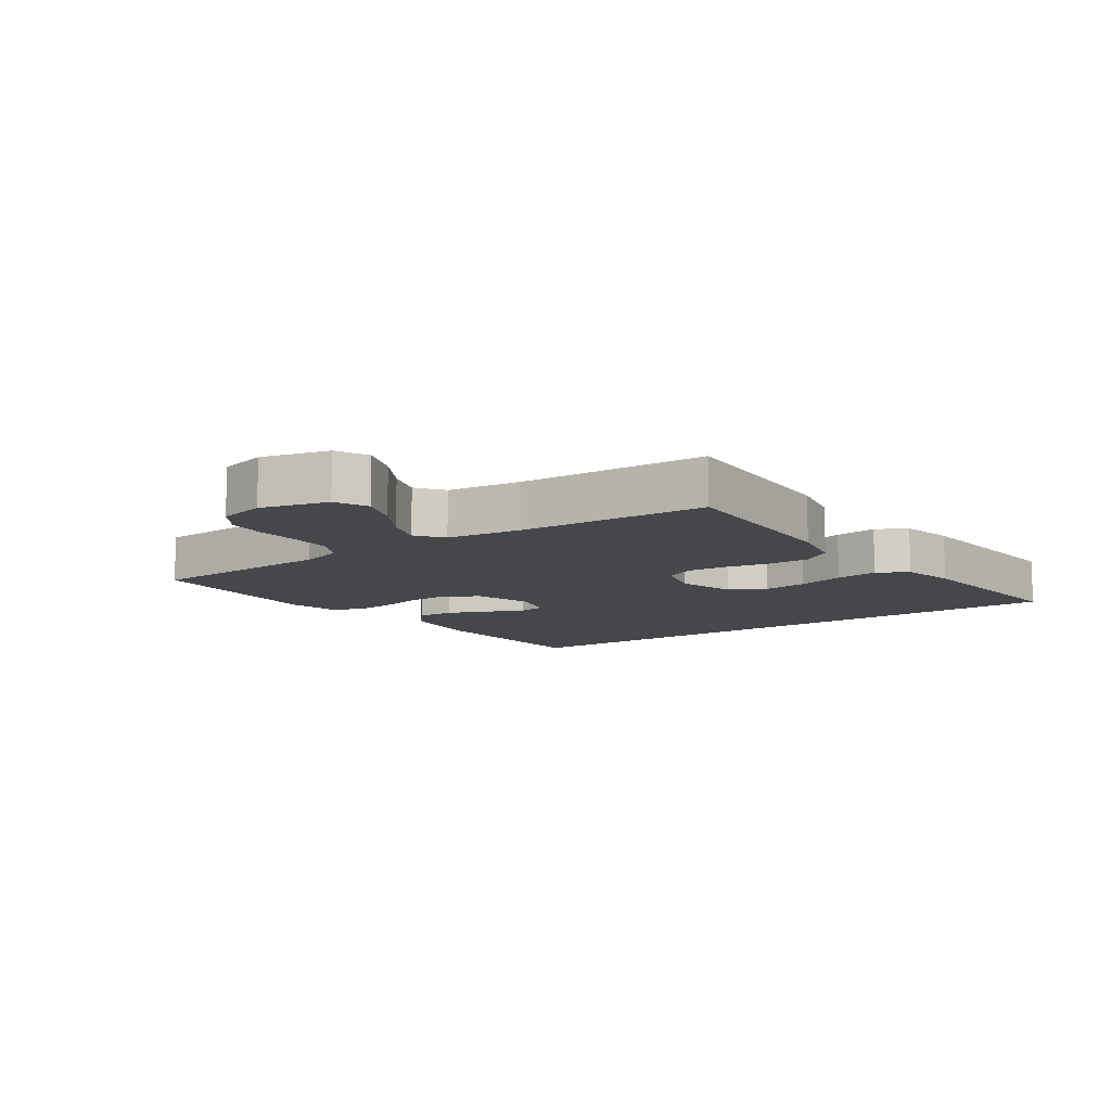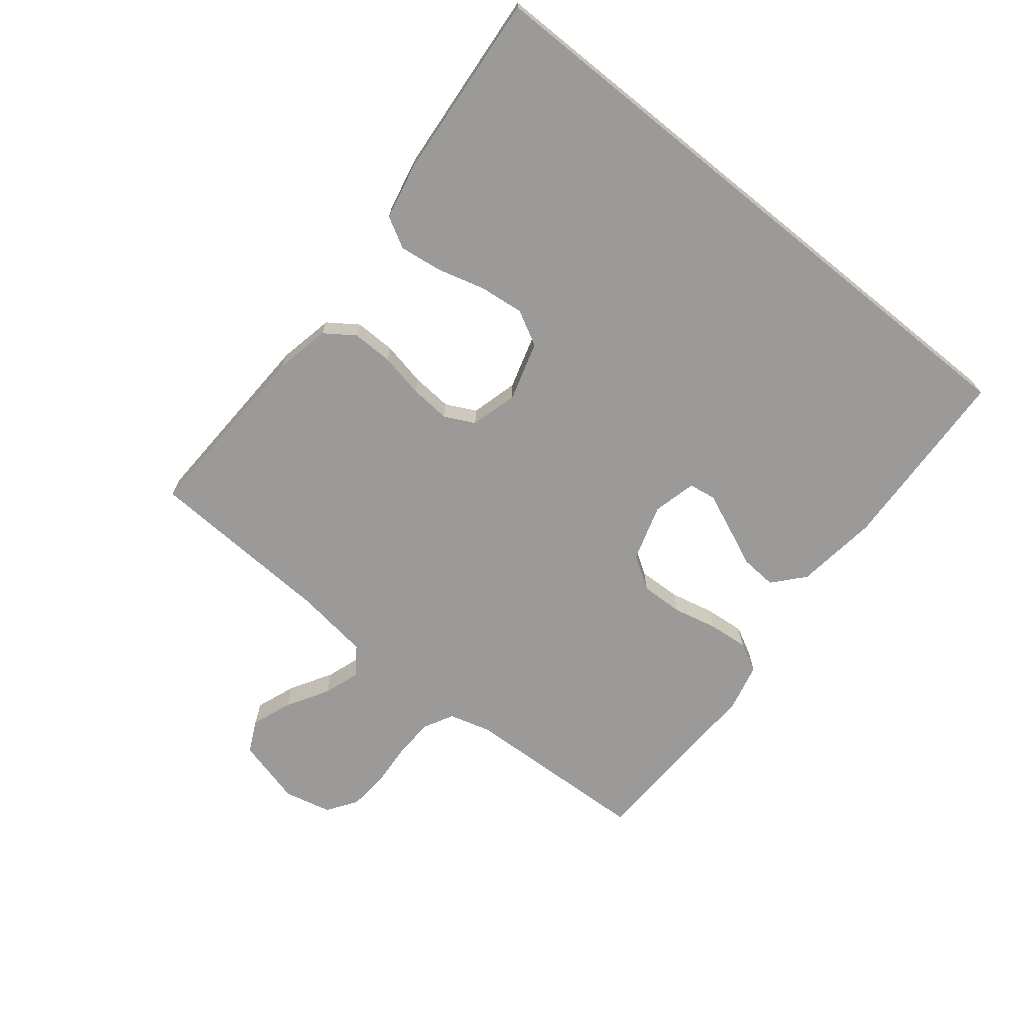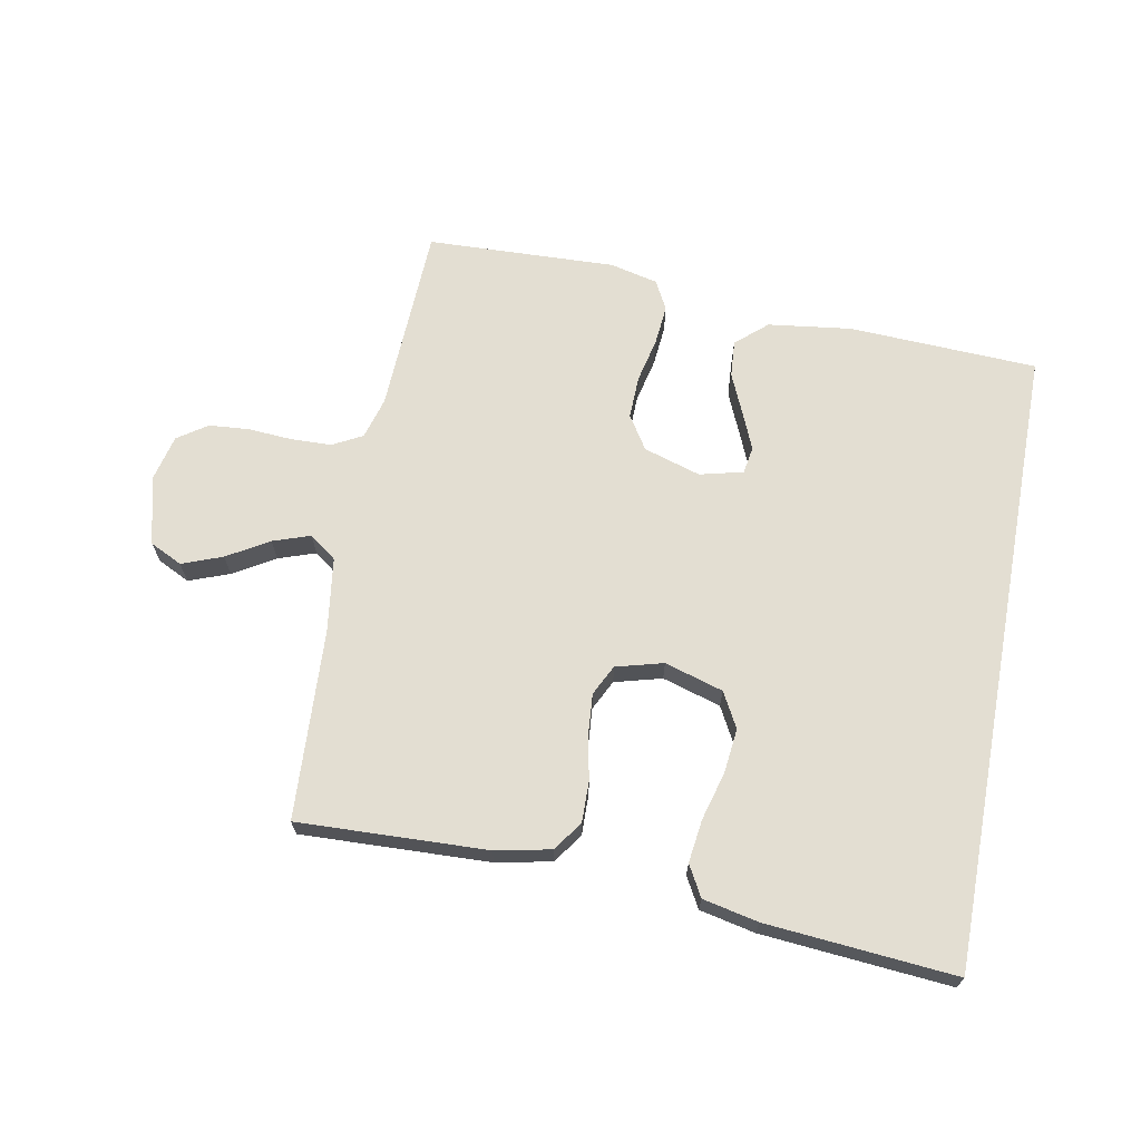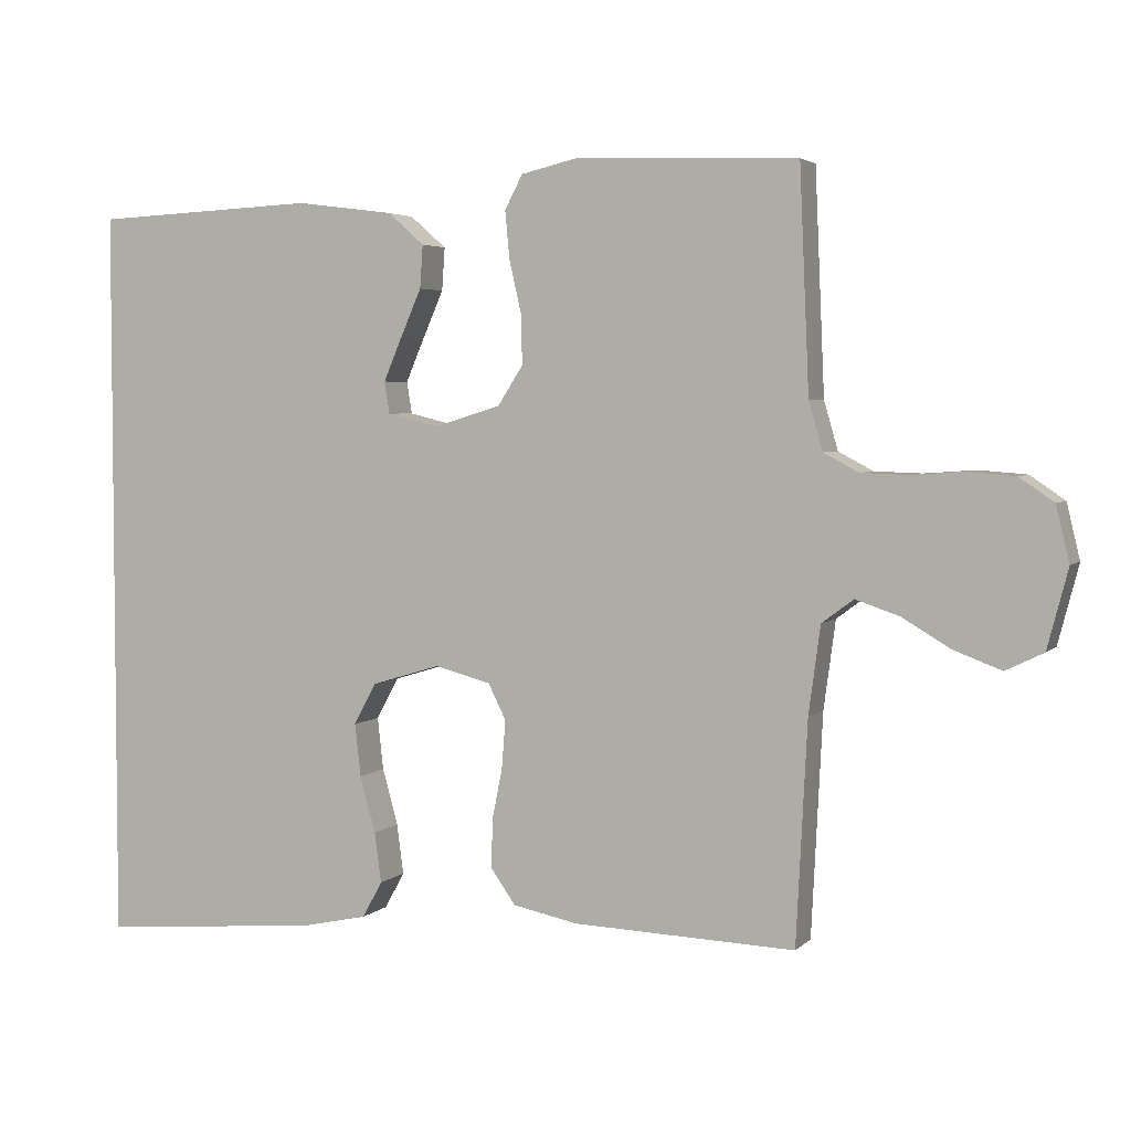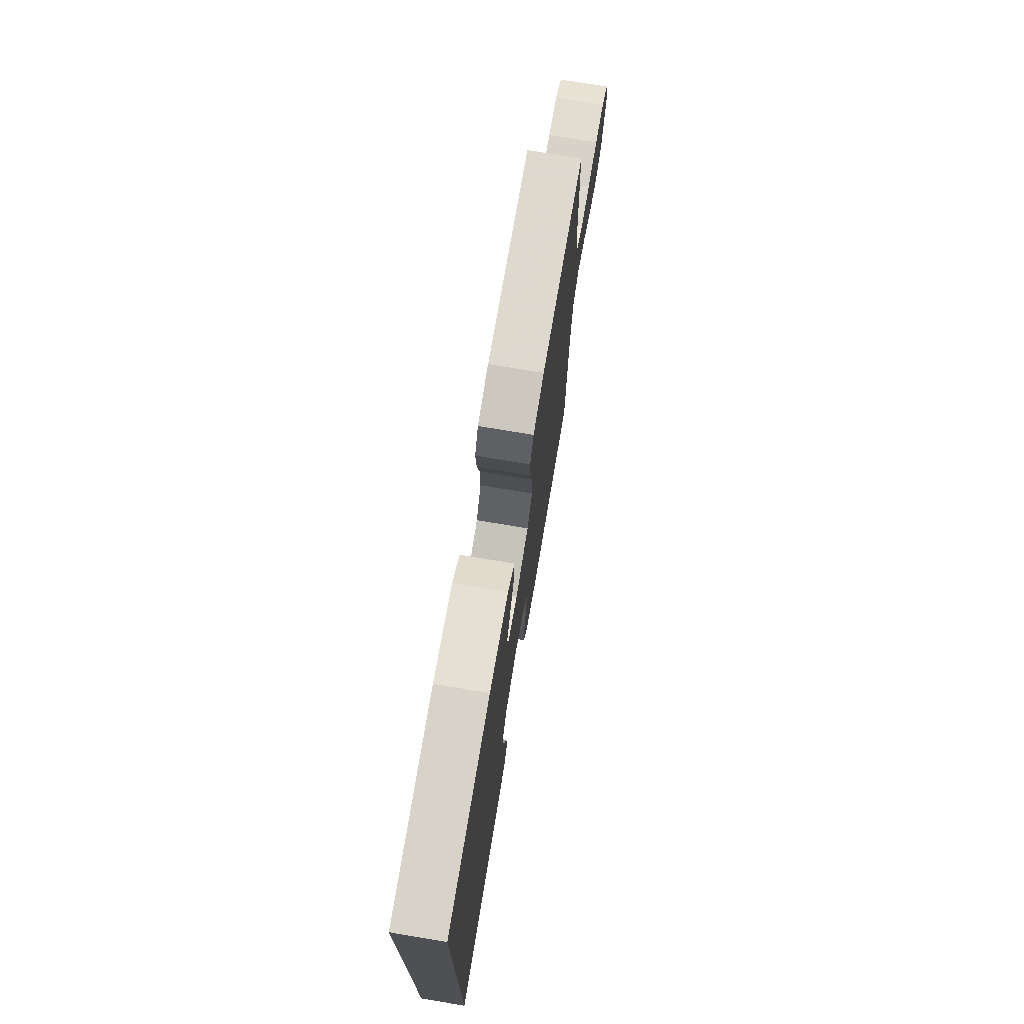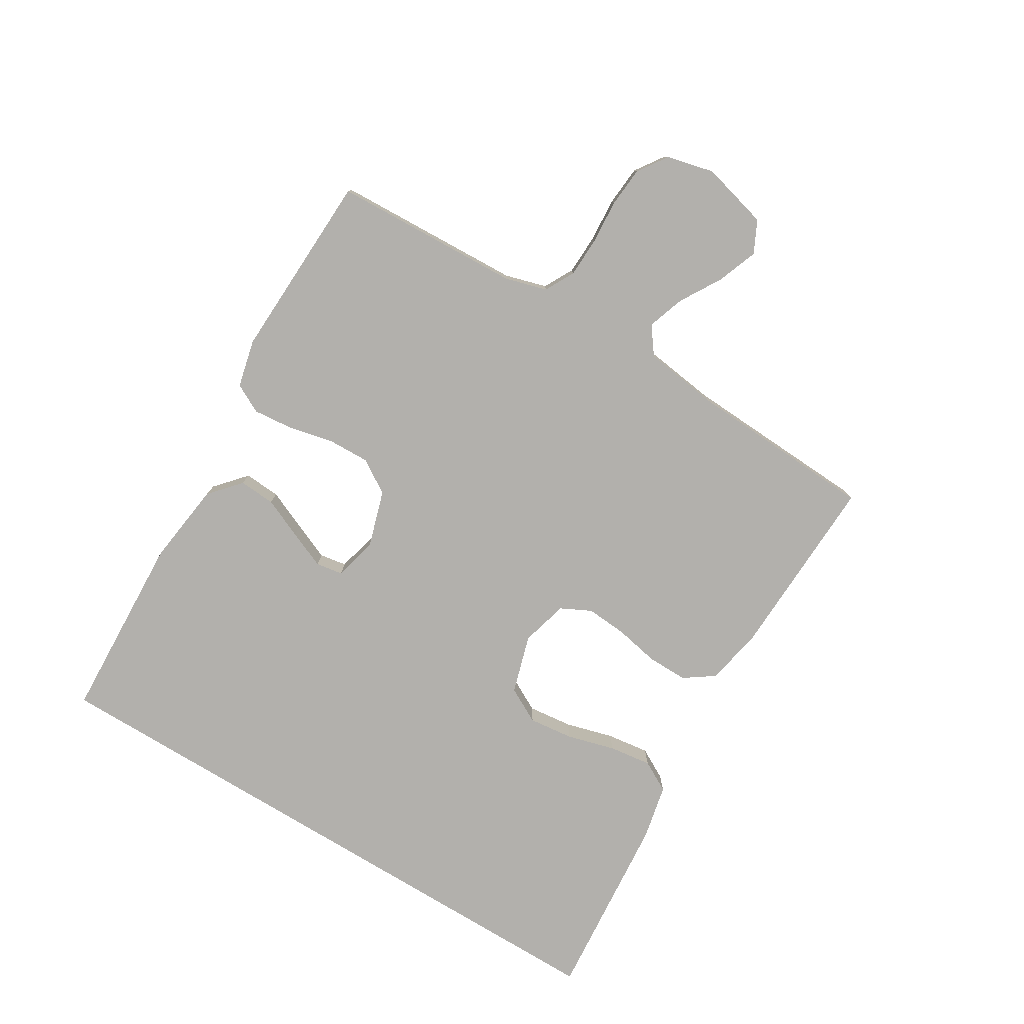
<metadata>
{"format":"obj","ext":"obj","renderer":"f3d","projection":"perspective","resolution":1024,"background":"white","views":[{"elev":-10.5,"azim":125.0,"up":"+Y"},{"elev":-69.5,"azim":-128.9,"up":"+Y"},{"elev":67.7,"azim":-169.5,"up":"+Y"},{"elev":3.8,"azim":21.8,"up":"+Z"},{"elev":73.5,"azim":-80.5,"up":"+Z"},{"elev":-78.7,"azim":58.7,"up":"+Y"}]}
</metadata>
<code>
v 0.5 0.07 -0.5
v 0.2 0.07 -0.489
v 0.112 0.07 -0.471
v 0.079 0.07 -0.424
v 0.08 0.07 -0.359
v 0.094 0.07 -0.289
v 0.099 0.07 -0.224
v 0.075 0.07 -0.176
v 0 0.07 -0.156
v -0.093 0.07 -0.184
v -0.123 0.07 -0.24
v -0.115 0.07 -0.311
v -0.094 0.07 -0.387
v -0.085 0.07 -0.455
v -0.112 0.07 -0.504
v -0.2 0.07 -0.523
v -0.5 0.07 -0.549
v -0.5 0.07 0.451
v -0.2 0.07 0.465
v -0.068 0.07 0.448
v -0.019 0.07 0.405
v -0.023 0.07 0.347
v -0.051 0.07 0.283
v -0.076 0.07 0.224
v -0.069 0.07 0.181
v 0 0.07 0.164
v 0.09 0.07 0.192
v 0.124 0.07 0.245
v 0.122 0.07 0.313
v 0.106 0.07 0.383
v 0.1 0.07 0.447
v 0.124 0.07 0.493
v 0.2 0.07 0.511
v 0.5 0.07 0.5
v 0.513 0.07 0.2
v 0.532 0.07 0.134
v 0.579 0.07 0.109
v 0.643 0.07 0.107
v 0.713 0.07 0.112
v 0.777 0.07 0.107
v 0.824 0.07 0.075
v 0.842 0.07 0
v 0.814 0.07 -0.107
v 0.763 0.07 -0.132
v 0.699 0.07 -0.108
v 0.633 0.07 -0.069
v 0.574 0.07 -0.049
v 0.531 0.07 -0.081
v 0.515 0.07 -0.2
v 0.5 0 -0.5
v 0.2 0 -0.489
v 0.112 0 -0.471
v 0.079 0 -0.424
v 0.08 0 -0.359
v 0.094 0 -0.289
v 0.099 0 -0.224
v 0.075 0 -0.176
v 0 0 -0.156
v -0.093 0 -0.184
v -0.123 0 -0.24
v -0.115 0 -0.311
v -0.094 0 -0.387
v -0.085 0 -0.455
v -0.112 0 -0.504
v -0.2 0 -0.523
v -0.5 0 -0.549
v -0.5 0 0.451
v -0.2 0 0.465
v -0.068 0 0.448
v -0.019 0 0.405
v -0.023 0 0.347
v -0.051 0 0.283
v -0.076 0 0.224
v -0.069 0 0.181
v 0 0 0.164
v 0.09 0 0.192
v 0.124 0 0.245
v 0.122 0 0.313
v 0.106 0 0.383
v 0.1 0 0.447
v 0.124 0 0.493
v 0.2 0 0.511
v 0.5 0 0.5
v 0.513 0 0.2
v 0.532 0 0.134
v 0.579 0 0.109
v 0.643 0 0.107
v 0.713 0 0.112
v 0.777 0 0.107
v 0.824 0 0.075
v 0.842 0 0
v 0.814 0 -0.107
v 0.763 0 -0.132
v 0.699 0 -0.108
v 0.633 0 -0.069
v 0.574 0 -0.049
v 0.531 0 -0.081
v 0.515 0 -0.2
f 43 44 45 46
f 43 46 47
f 42 43 47
f 41 42 47
f 38 39 40 41
f 37 38 41 47
f 36 37 47 48
f 32 33 34 35
f 29 30 31 32
f 28 29 32 35
f 27 28 35 36
f 20 21 22 23
f 20 23 24
f 19 20 24
f 18 19 24 25
f 16 17 18 25
f 12 13 14 15
f 11 12 15 16
f 3 4 5 6
f 3 6 7
f 49 1 2 3
f 49 3 7
f 48 49 7 8
f 26 27 36 48
f 26 48 8 9
f 25 26 9 10
f 11 16 25
f 10 11 25
f 95 94 93 92
f 96 95 92
f 96 92 91
f 96 91 90
f 90 89 88 87
f 96 90 87 86
f 97 96 86 85
f 84 83 82 81
f 81 80 79 78
f 84 81 78 77
f 85 84 77 76
f 72 71 70 69
f 73 72 69
f 73 69 68
f 74 73 68 67
f 74 67 66 65
f 64 63 62 61
f 65 64 61 60
f 55 54 53 52
f 56 55 52
f 52 51 50 98
f 56 52 98
f 57 56 98 97
f 97 85 76 75
f 58 57 97 75
f 59 58 75 74
f 74 65 60
f 74 60 59
f 1 50 51 2
f 2 51 52 3
f 3 52 53 4
f 4 53 54 5
f 5 54 55 6
f 6 55 56 7
f 7 56 57 8
f 8 57 58 9
f 9 58 59 10
f 10 59 60 11
f 11 60 61 12
f 12 61 62 13
f 13 62 63 14
f 14 63 64 15
f 15 64 65 16
f 16 65 66 17
f 17 66 67 18
f 18 67 68 19
f 19 68 69 20
f 20 69 70 21
f 21 70 71 22
f 22 71 72 23
f 23 72 73 24
f 24 73 74 25
f 25 74 75 26
f 26 75 76 27
f 27 76 77 28
f 28 77 78 29
f 29 78 79 30
f 30 79 80 31
f 31 80 81 32
f 32 81 82 33
f 33 82 83 34
f 34 83 84 35
f 35 84 85 36
f 36 85 86 37
f 37 86 87 38
f 38 87 88 39
f 39 88 89 40
f 40 89 90 41
f 41 90 91 42
f 42 91 92 43
f 43 92 93 44
f 44 93 94 45
f 45 94 95 46
f 46 95 96 47
f 47 96 97 48
f 48 97 98 49
f 49 98 50 1

</code>
